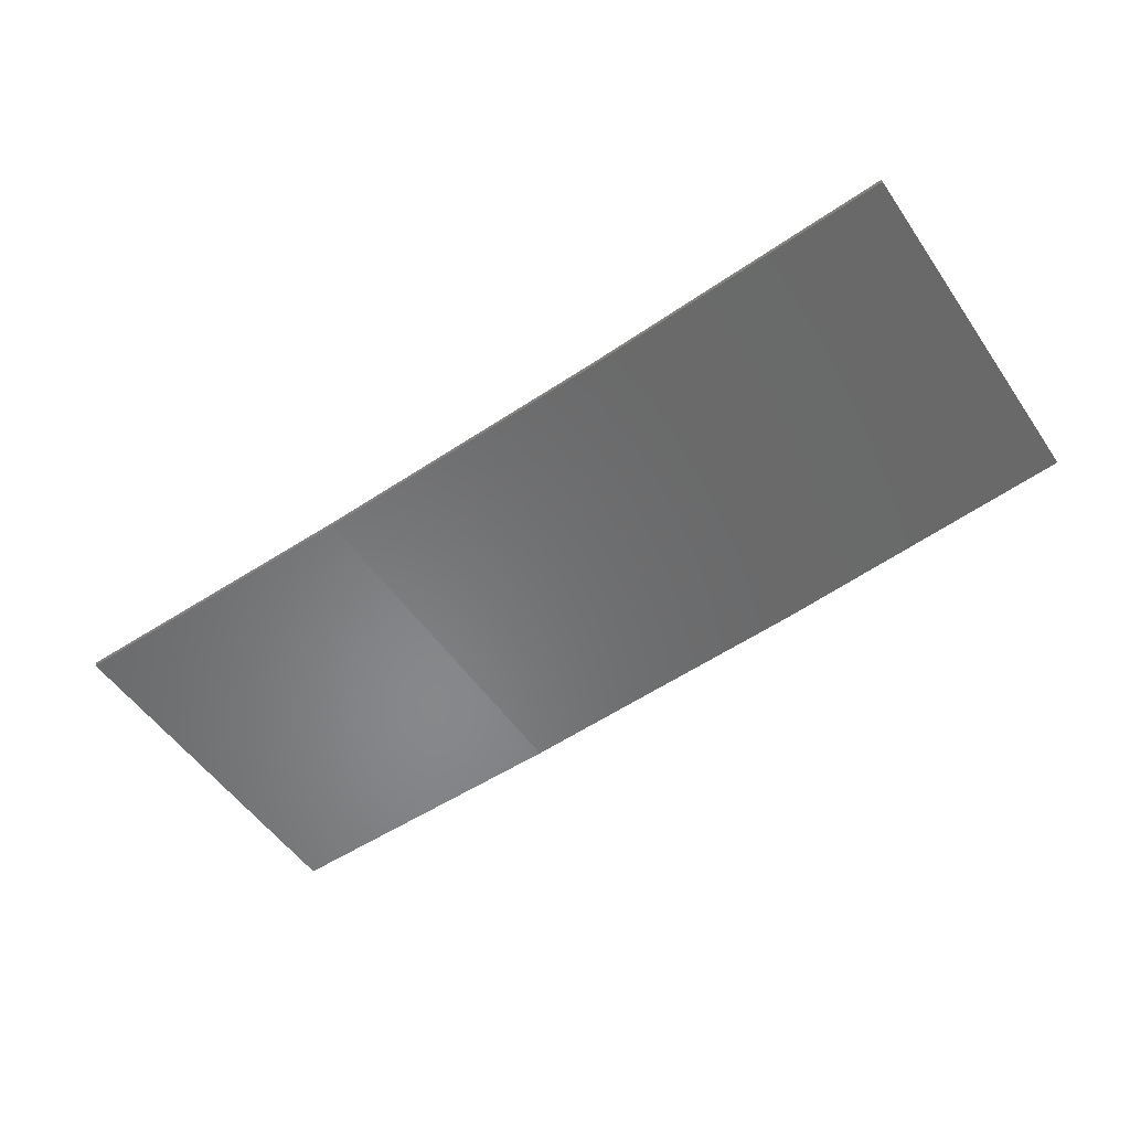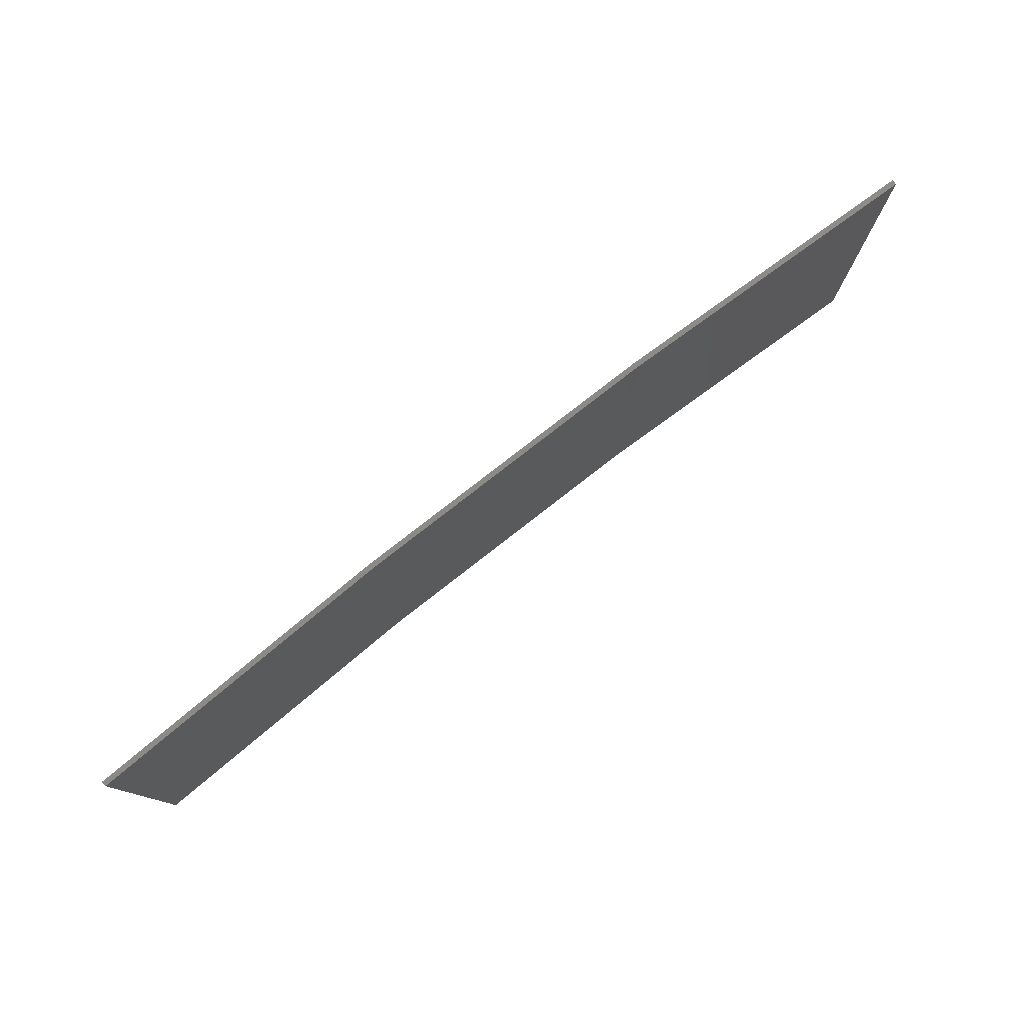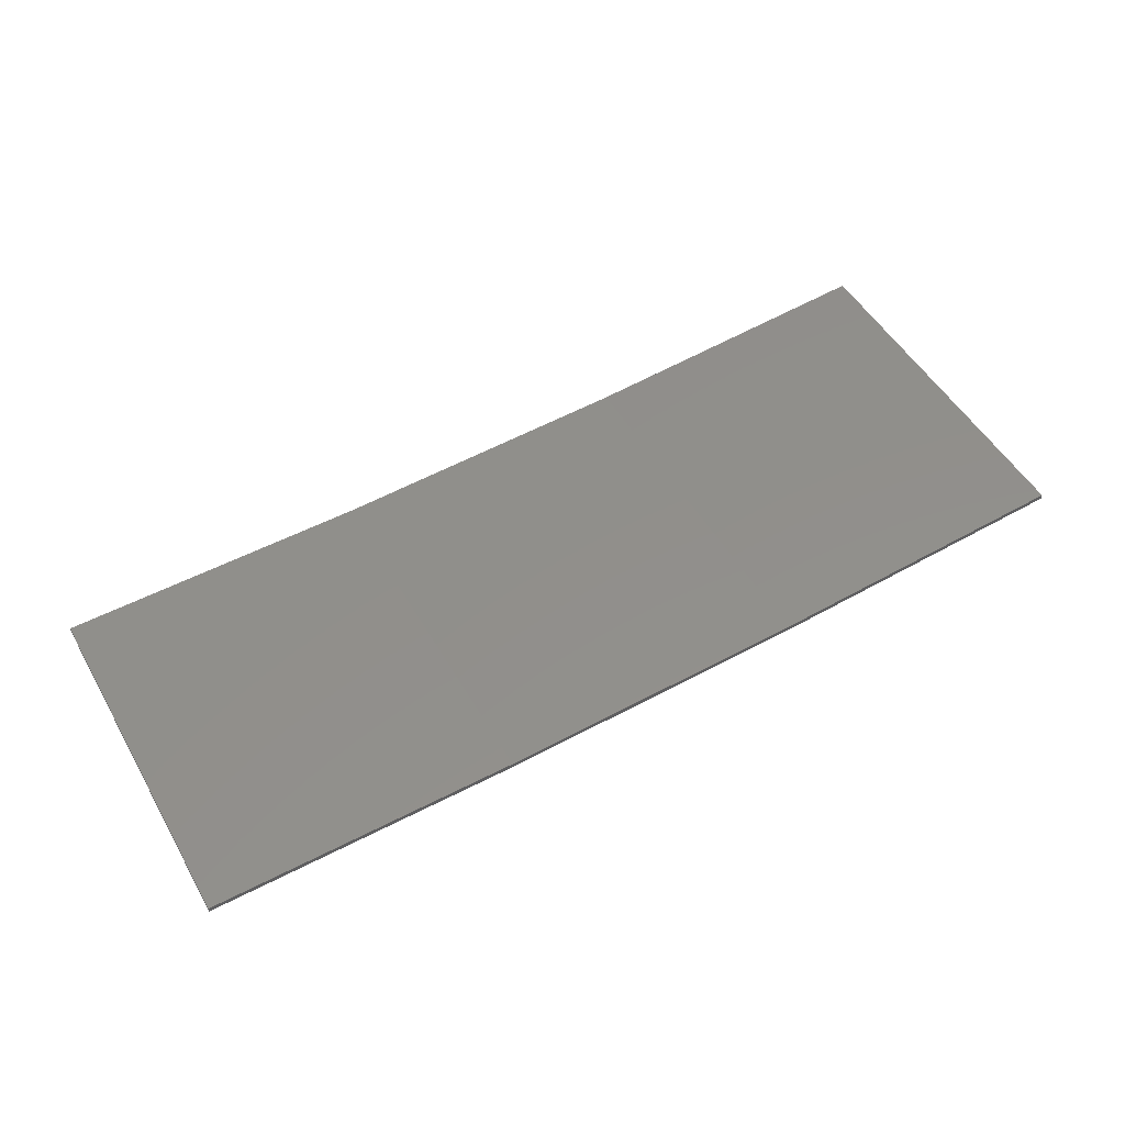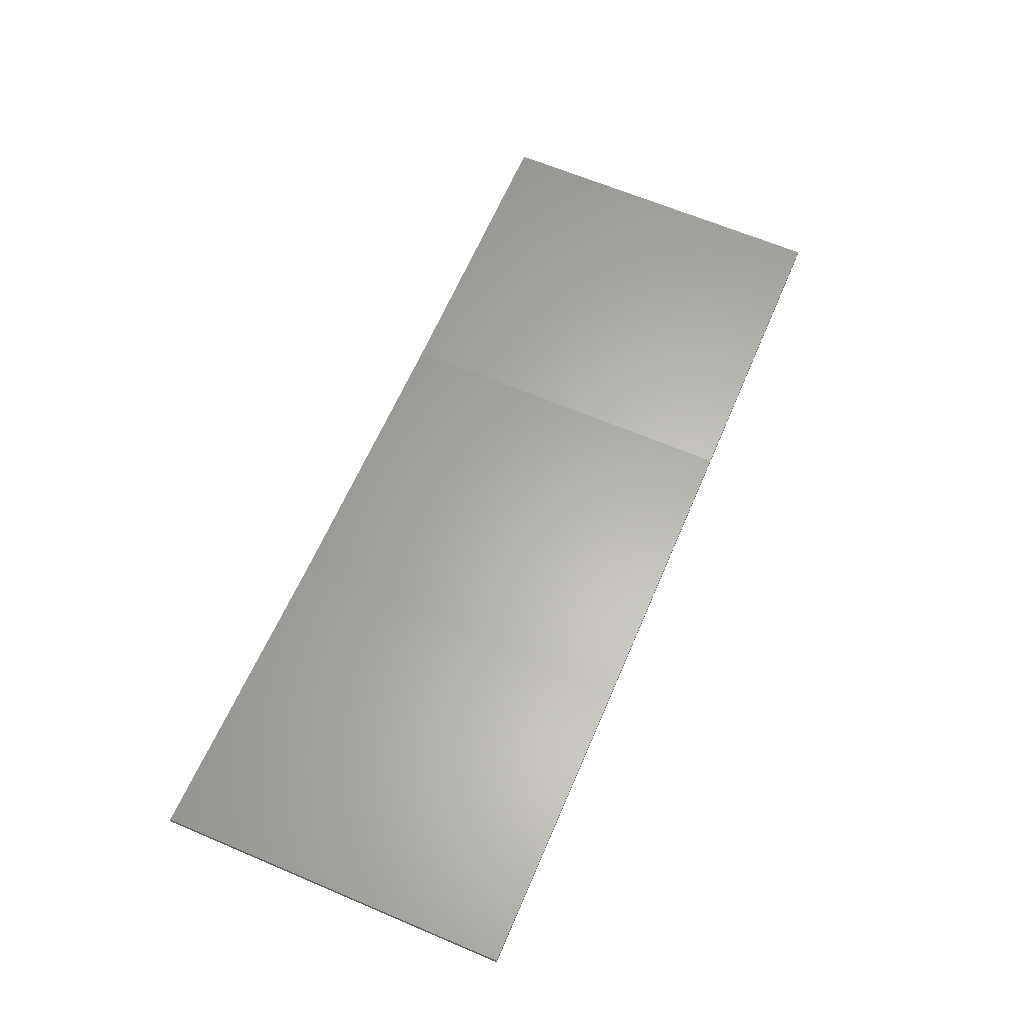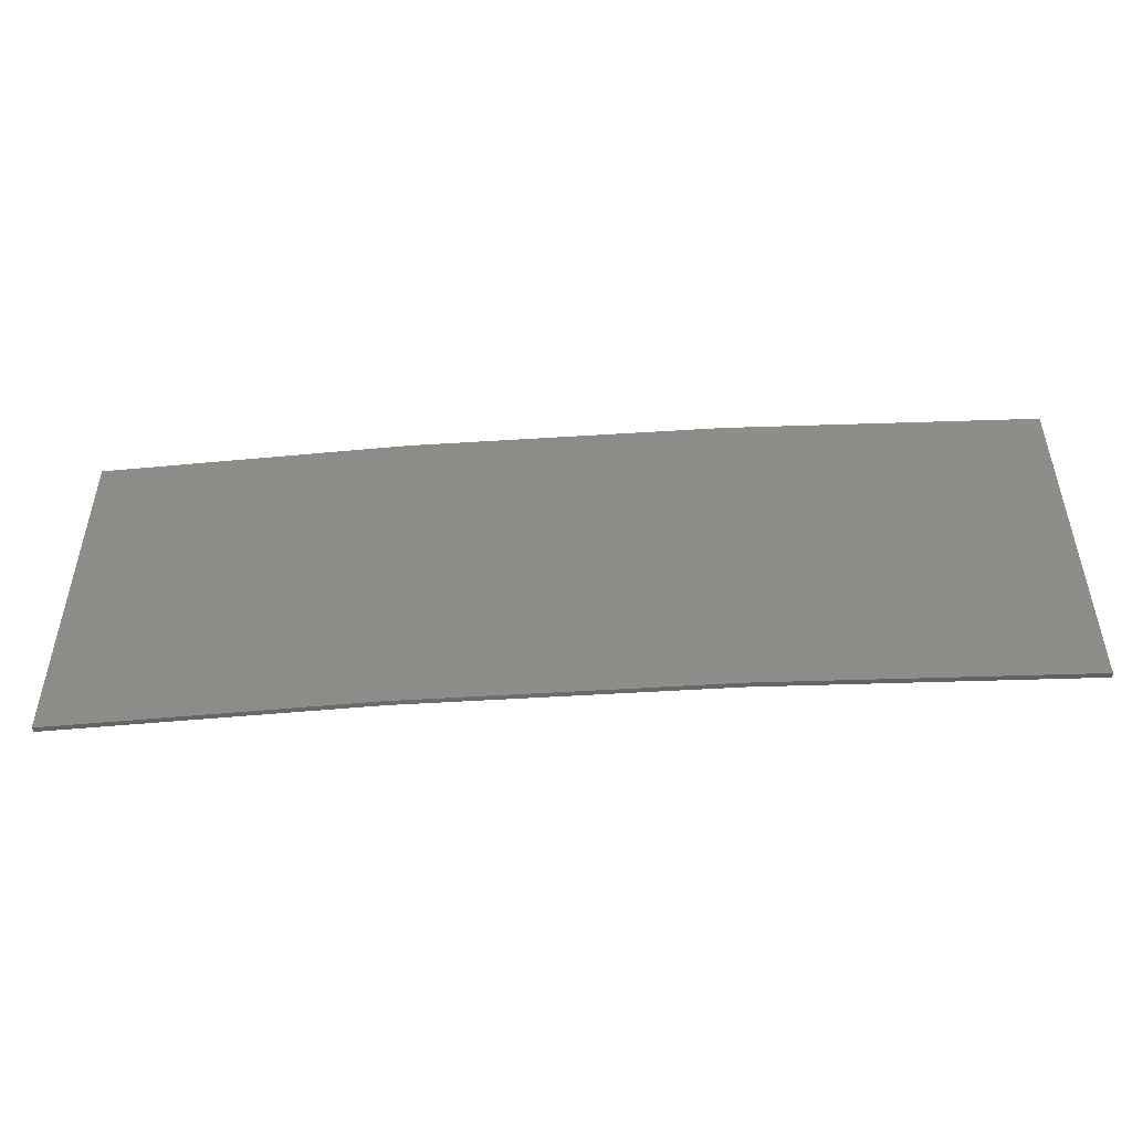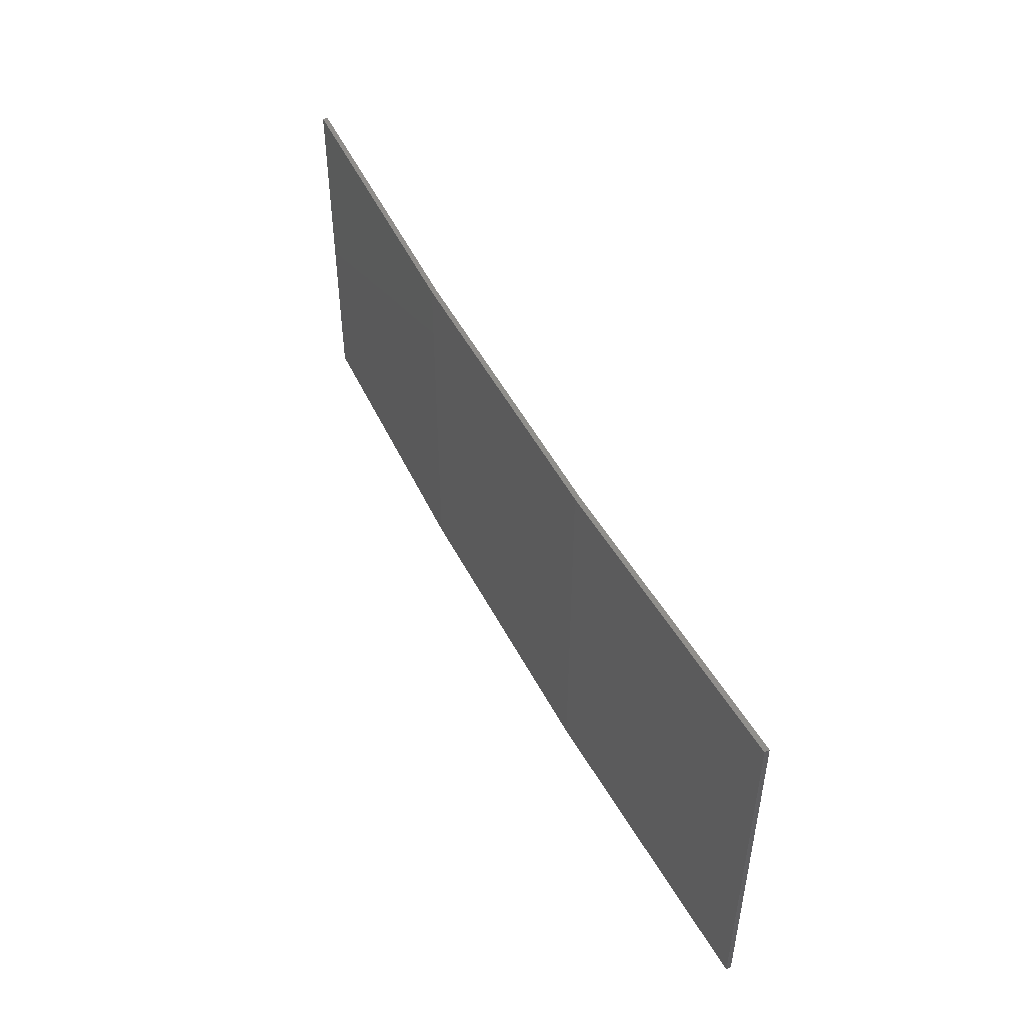
<metadata>
{"format":"stl","ext":"stl","renderer":"f3d","projection":"perspective","resolution":1024,"background":"white","views":[{"elev":-53.7,"azim":-146.0,"up":"+Y"},{"elev":78.5,"azim":139.1,"up":"+Z"},{"elev":50.8,"azim":150.9,"up":"+Y"},{"elev":65.3,"azim":-67.0,"up":"+Y"},{"elev":-49.4,"azim":1.1,"up":"+Z"},{"elev":48.4,"azim":60.9,"up":"+Z"}]}
</metadata>
<code>
# stl→obj: 16 verts, 28 faces
v -3.671 -4.249 -99.98
v -0.6064 -4.301 -99.98
v -0.6064 -4.301 -96.41
v -3.671 -4.249 -96.41
v -6.733 -4.091 -99.98
v -6.733 -4.091 -96.41
v -9.787 -3.83 -96.41
v -9.787 -3.83 -99.98
v -9.782 -3.781 -96.41
v -9.782 -3.781 -99.98
v -0.6064 -4.251 -96.41
v -3.67 -4.199 -99.98
v -3.67 -4.199 -96.41
v -0.6064 -4.251 -99.98
v -6.73 -4.042 -99.98
v -6.73 -4.042 -96.41
f 1 2 3
f 1 3 4
f 5 4 6
f 5 6 7
f 5 1 4
f 8 5 7
f 8 9 10
f 7 9 8
f 11 12 13
f 14 12 11
f 13 15 16
f 16 15 9
f 12 15 13
f 15 10 9
f 14 3 2
f 11 3 14
f 16 9 7
f 6 16 7
f 13 16 6
f 4 13 6
f 11 13 4
f 3 11 4
f 10 15 8
f 15 5 8
f 15 12 5
f 12 1 5
f 12 14 1
f 14 2 1

</code>
